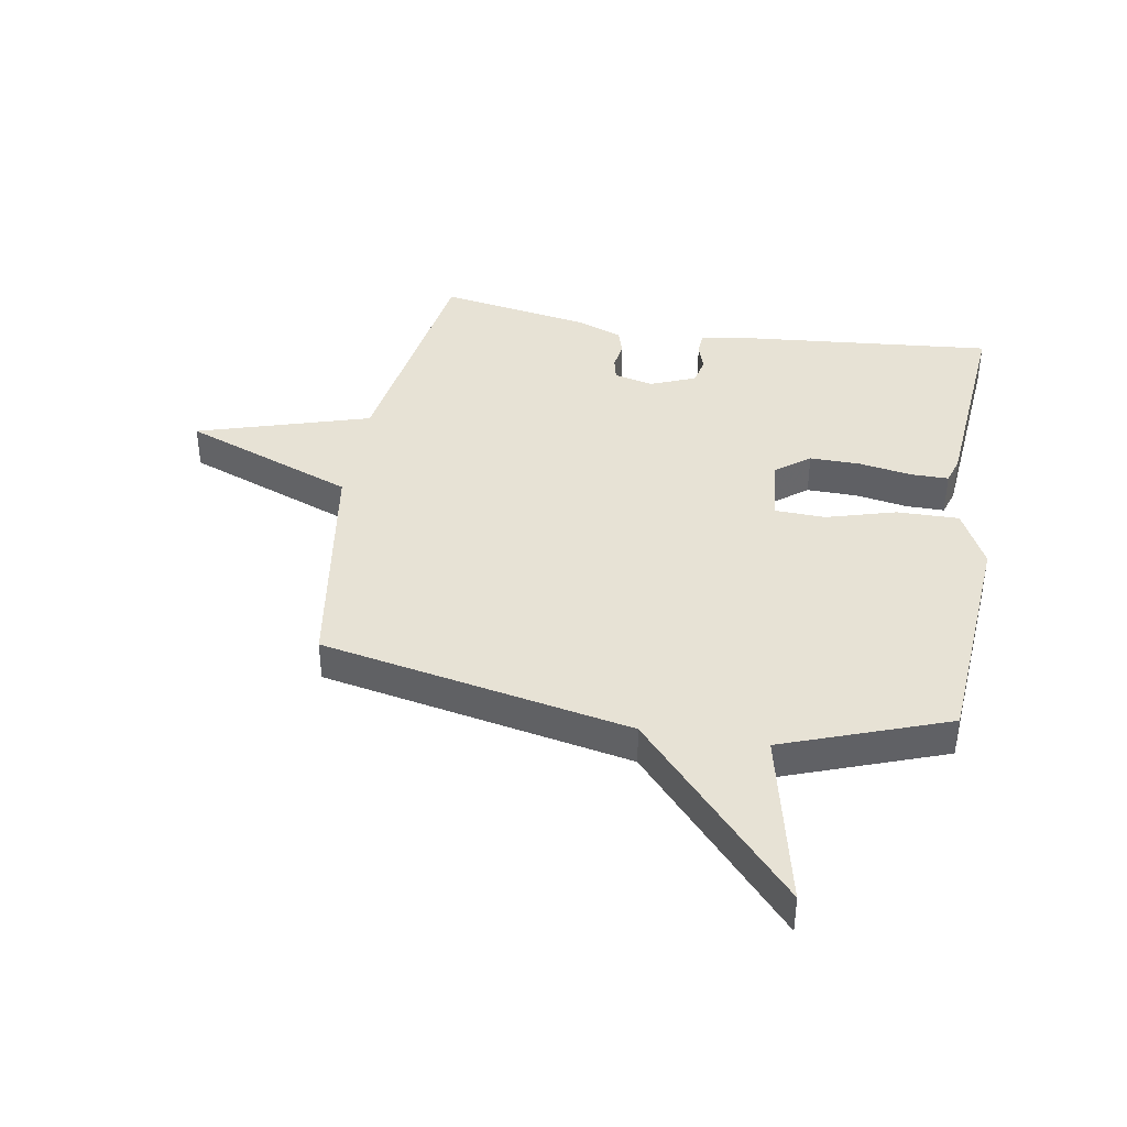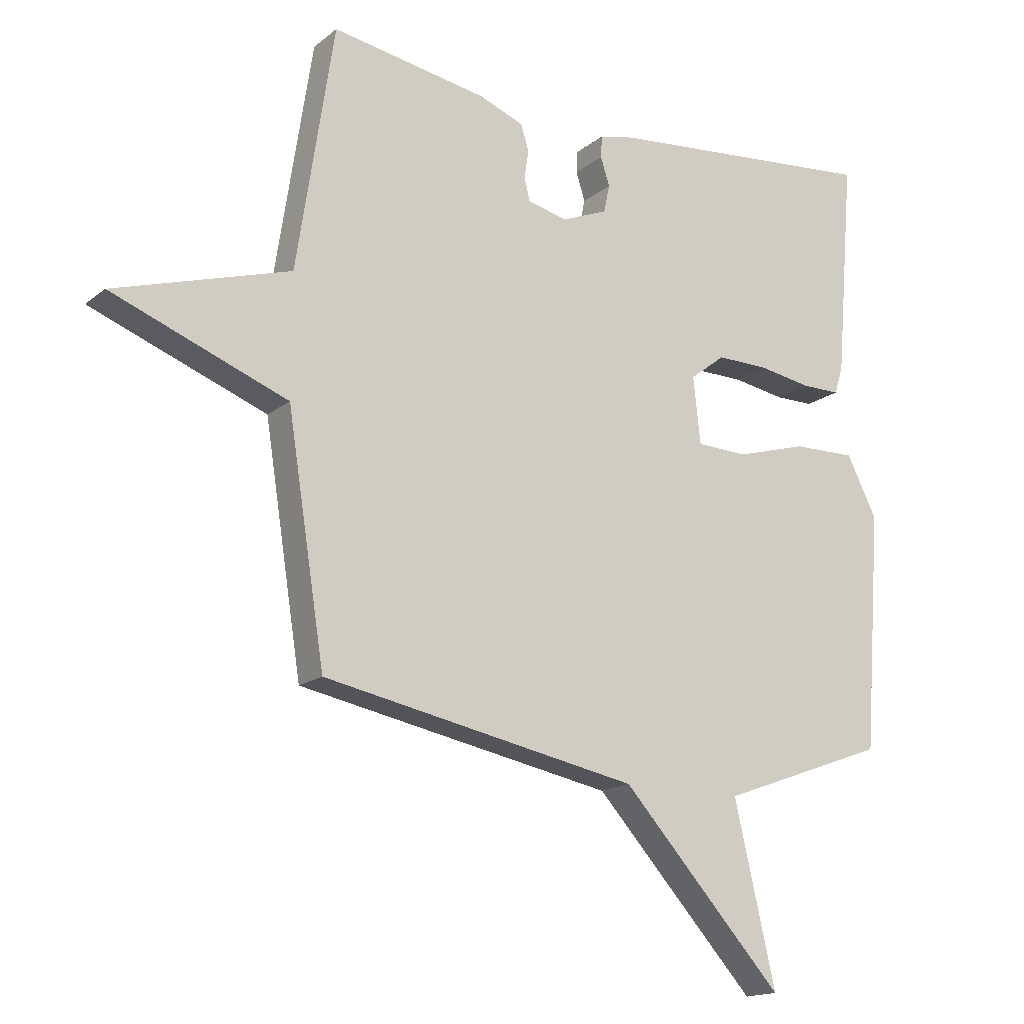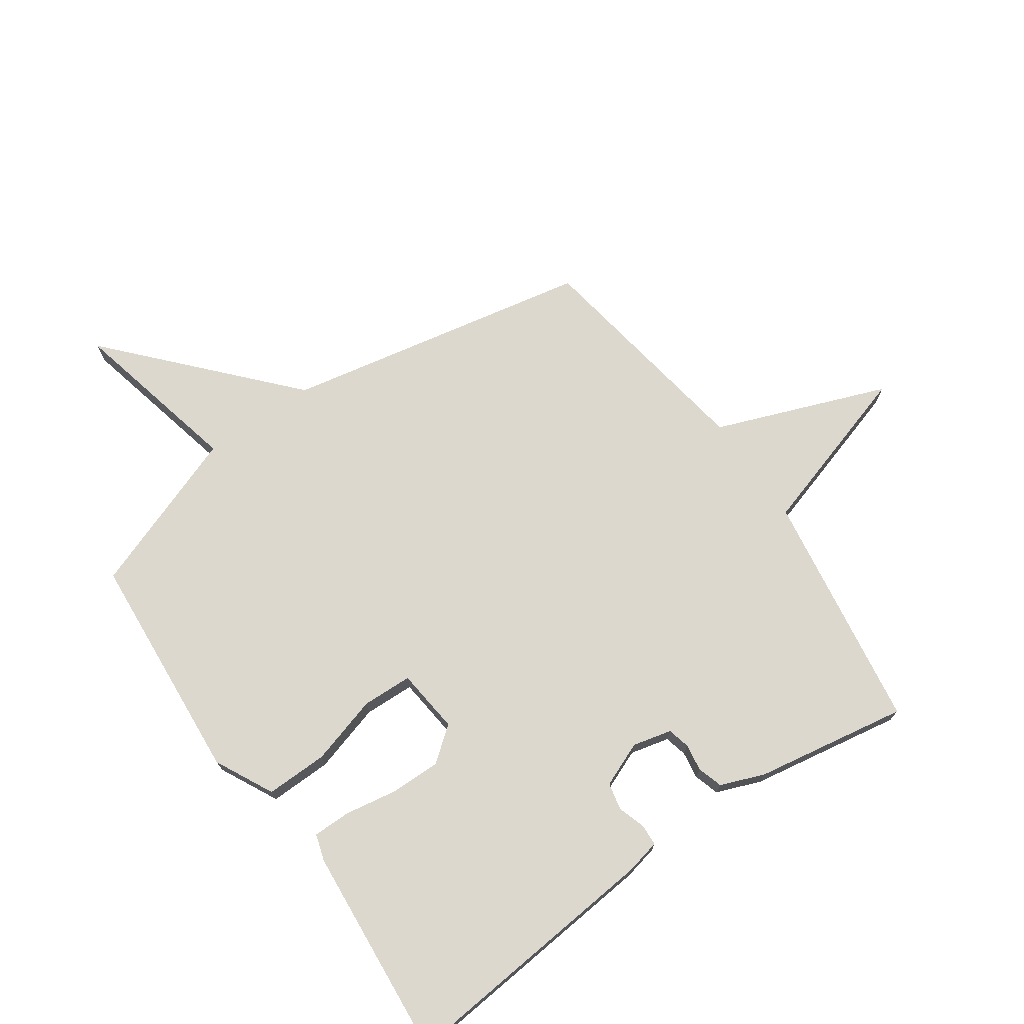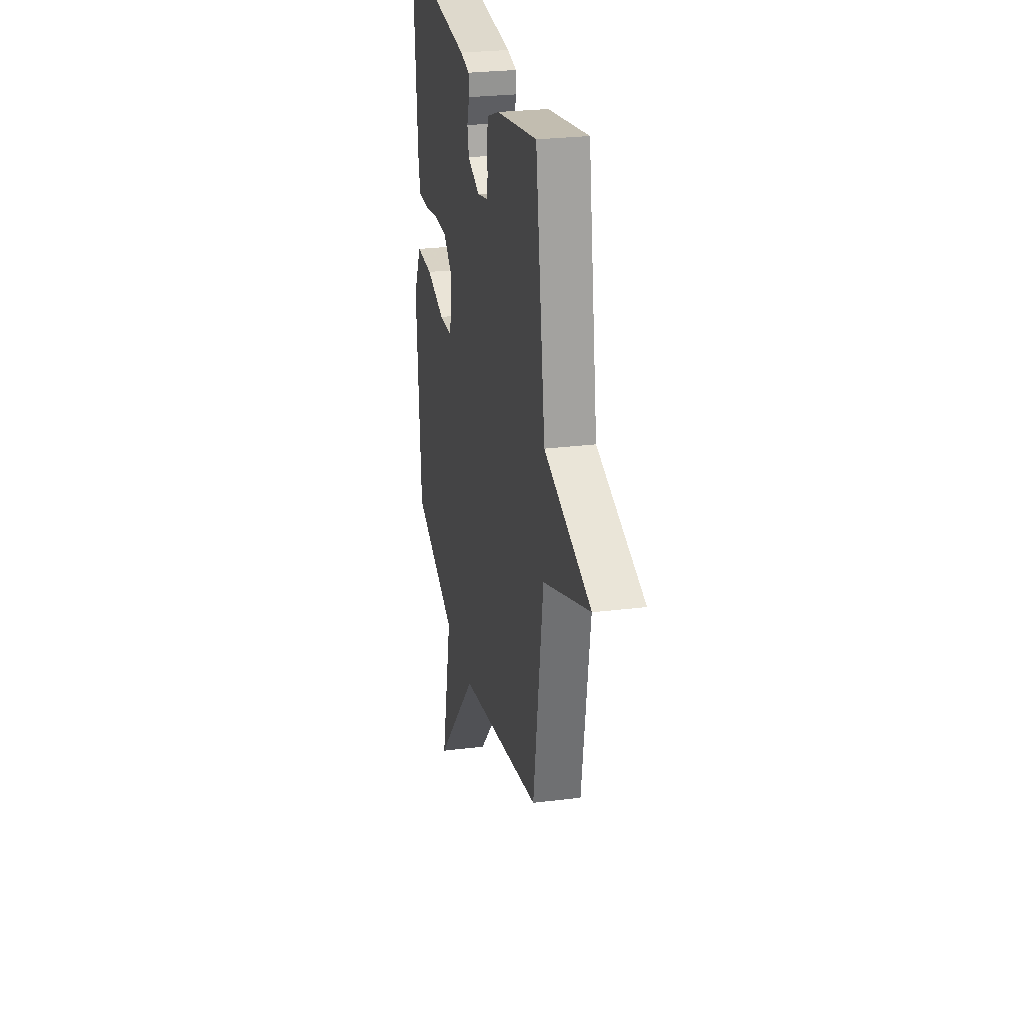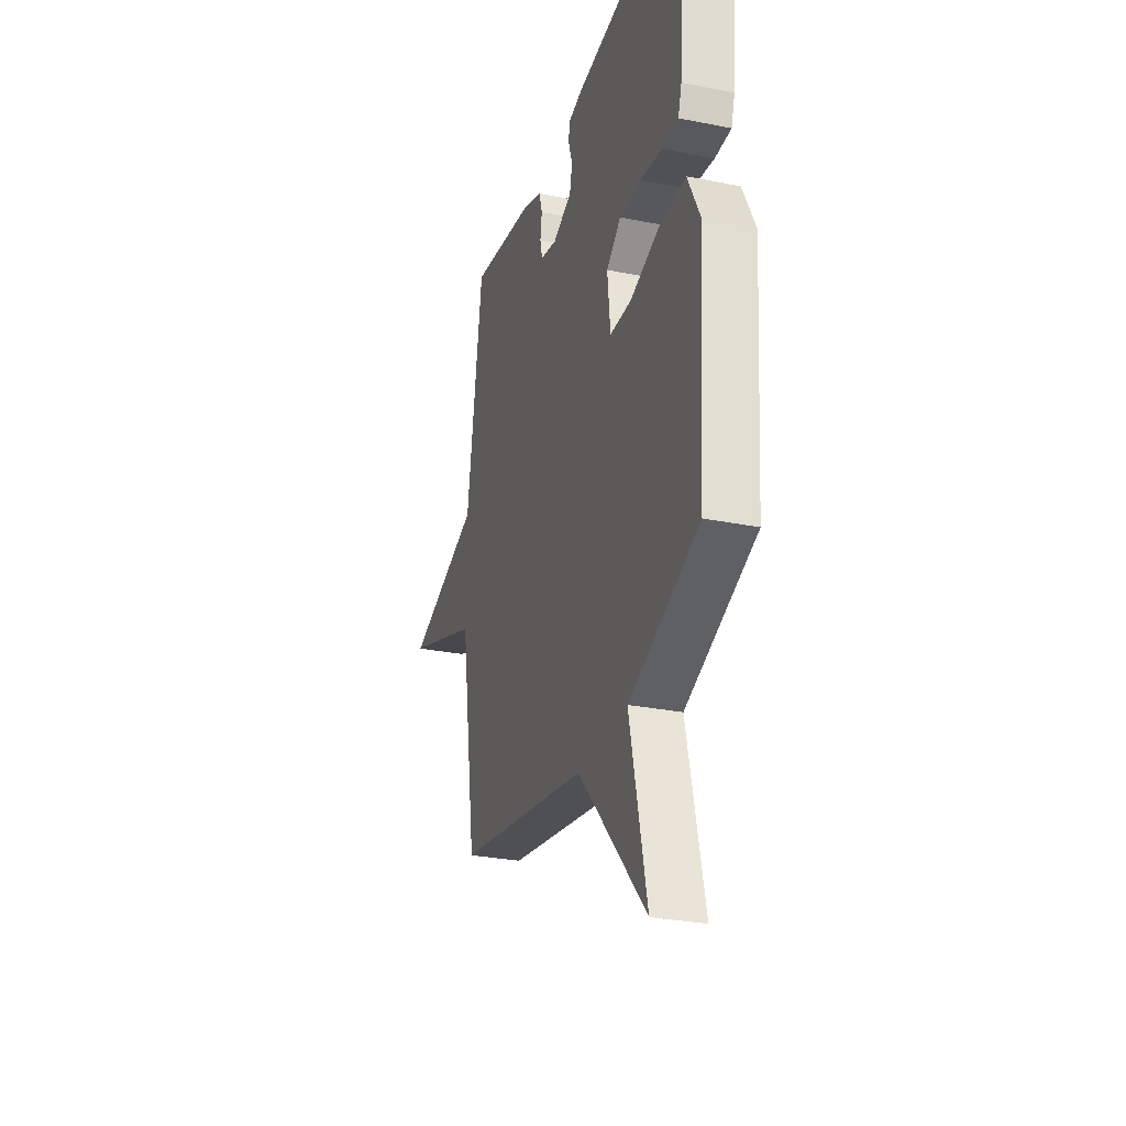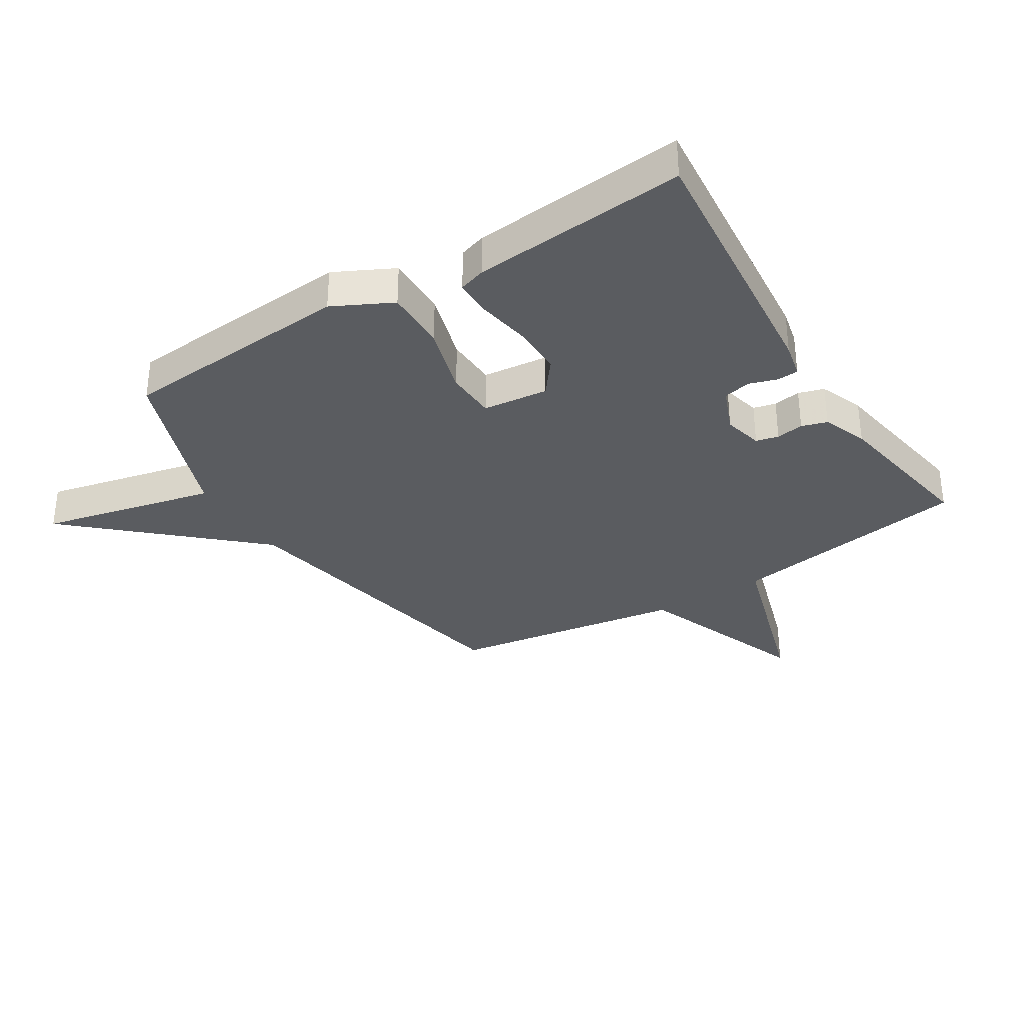
<metadata>
{"format":"obj","ext":"obj","renderer":"f3d","projection":"perspective","resolution":1024,"background":"white","views":[{"elev":40.1,"azim":-170.1,"up":"+Y"},{"elev":-16.2,"azim":147.3,"up":"+Z"},{"elev":72.1,"azim":-34.9,"up":"+Y"},{"elev":26.6,"azim":78.9,"up":"+Z"},{"elev":-29.1,"azim":-106.6,"up":"+Z"},{"elev":-33.6,"azim":-58.0,"up":"+Y"}]}
</metadata>
<code>
v -0.5 0.07 -0.5
v -0.529 0.07 -0.108
v -0.479 0.07 -0.009
v -0.374 0.07 -0.011
v -0.257 0.07 -0.045
v -0.172 0.07 -0.042
v -0.16 0.07 0.068
v -0.218 0.07 0.113
v -0.304 0.07 0.112
v -0.392 0.07 0.097
v -0.456 0.07 0.097
v -0.47 0.07 0.142
v -0.5 0.07 0.5
v -0.046 0.07 0.457
v 0.013 0.07 0.444
v 0.015 0.07 0.408
v 0 0.07 0.361
v 0.01 0.07 0.315
v 0.086 0.07 0.284
v 0.152 0.07 0.3
v 0.161 0.07 0.338
v 0.154 0.07 0.384
v 0.167 0.07 0.427
v 0.242 0.07 0.456
v 0.5 0.07 0.5
v 0.562 0.07 0.095
v 0.853 0.07 0.006
v 0.562 0.07 -0.105
v 0.5 0.07 -0.5
v -0.023 0.07 -0.602
v -0.291 0.07 -0.897
v -0.223 0.07 -0.602
v -0.5 0 -0.5
v -0.529 0 -0.108
v -0.479 0 -0.009
v -0.374 0 -0.011
v -0.257 0 -0.045
v -0.172 0 -0.042
v -0.16 0 0.068
v -0.218 0 0.113
v -0.304 0 0.112
v -0.392 0 0.097
v -0.456 0 0.097
v -0.47 0 0.142
v -0.5 0 0.5
v -0.046 0 0.457
v 0.013 0 0.444
v 0.015 0 0.408
v 0 0 0.361
v 0.01 0 0.315
v 0.086 0 0.284
v 0.152 0 0.3
v 0.161 0 0.338
v 0.154 0 0.384
v 0.167 0 0.427
v 0.242 0 0.456
v 0.5 0 0.5
v 0.562 0 0.095
v 0.853 0 0.006
v 0.562 0 -0.105
v 0.5 0 -0.5
v -0.023 0 -0.602
v -0.291 0 -0.897
v -0.223 0 -0.602
f 30 31 32
f 32 1 2
f 30 32 2
f 29 30 2
f 28 29 2
f 26 27 28
f 25 26 28
f 24 25 28
f 23 24 28
f 22 23 28
f 21 22 28
f 20 21 28
f 19 20 28
f 18 19 28
f 15 16 17
f 14 15 17
f 13 14 17
f 12 13 17
f 11 12 17
f 10 11 17
f 9 10 17
f 8 9 17 18
f 7 8 18 28
f 2 3 4 5
f 2 5 6
f 28 2 6
f 6 7 28
f 64 63 62
f 34 33 64
f 34 64 62
f 34 62 61
f 34 61 60
f 60 59 58
f 60 58 57
f 60 57 56
f 60 56 55
f 60 55 54
f 60 54 53
f 60 53 52
f 60 52 51
f 60 51 50
f 49 48 47
f 49 47 46
f 49 46 45
f 49 45 44
f 49 44 43
f 49 43 42
f 49 42 41
f 50 49 41 40
f 60 50 40 39
f 37 36 35 34
f 38 37 34
f 38 34 60
f 60 39 38
f 1 33 34 2
f 2 34 35 3
f 3 35 36 4
f 4 36 37 5
f 5 37 38 6
f 6 38 39 7
f 7 39 40 8
f 8 40 41 9
f 9 41 42 10
f 10 42 43 11
f 11 43 44 12
f 12 44 45 13
f 13 45 46 14
f 14 46 47 15
f 15 47 48 16
f 16 48 49 17
f 17 49 50 18
f 18 50 51 19
f 19 51 52 20
f 20 52 53 21
f 21 53 54 22
f 22 54 55 23
f 23 55 56 24
f 24 56 57 25
f 25 57 58 26
f 26 58 59 27
f 27 59 60 28
f 28 60 61 29
f 29 61 62 30
f 30 62 63 31
f 31 63 64 32
f 32 64 33 1

</code>
